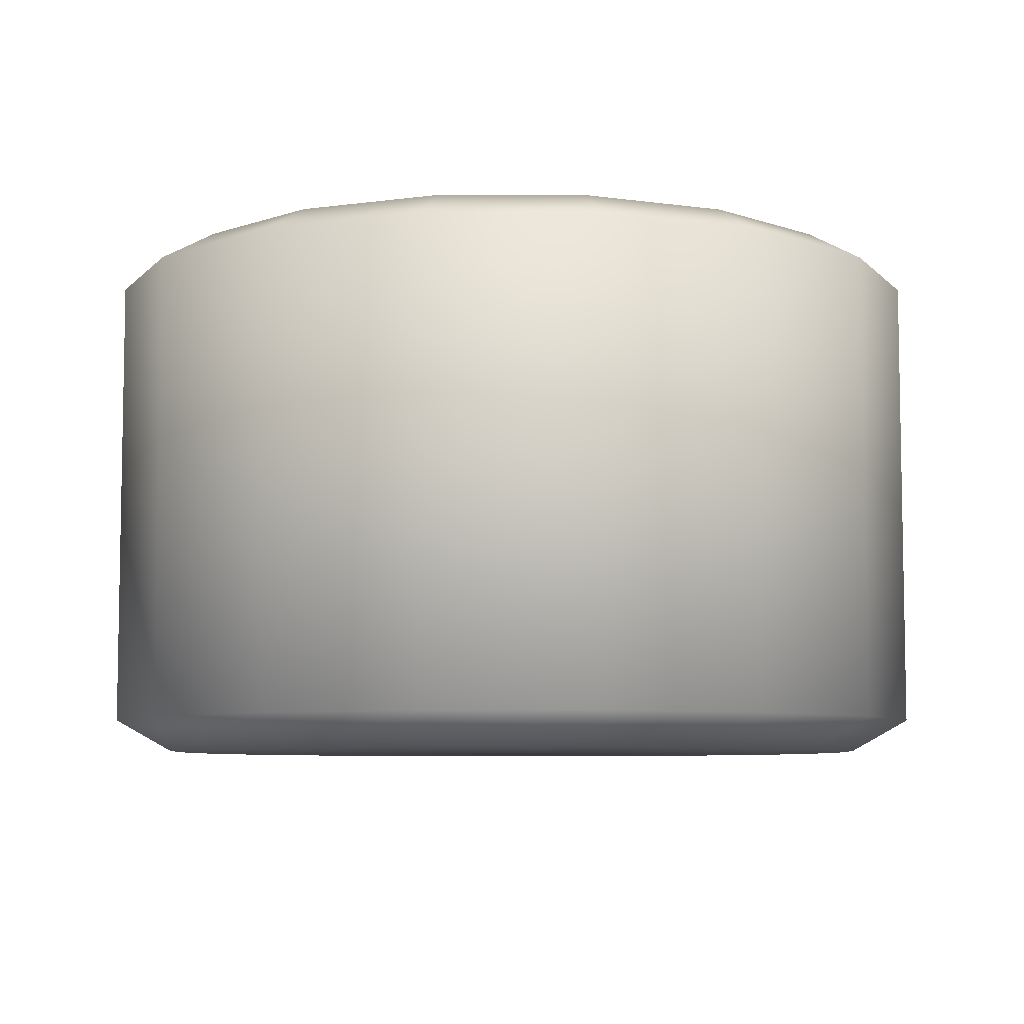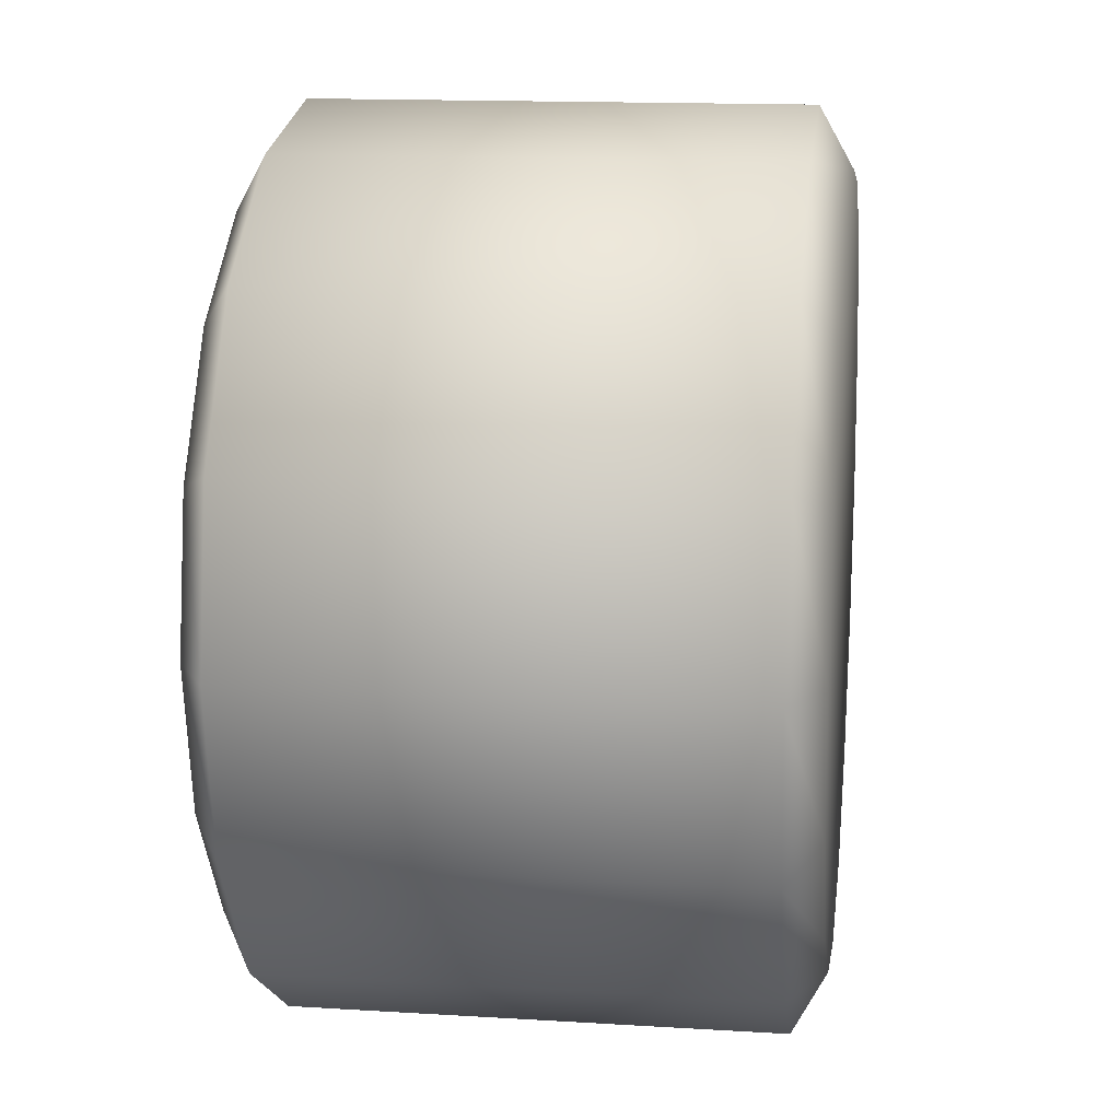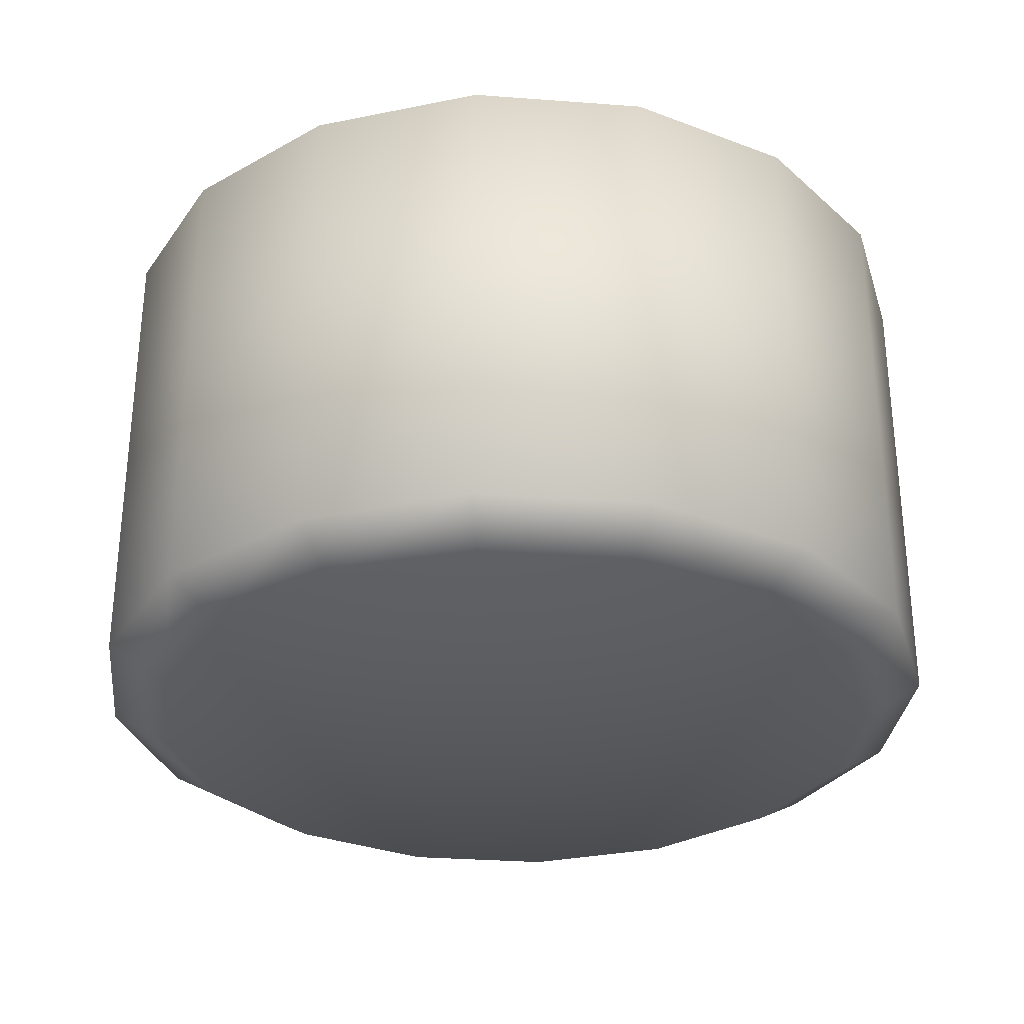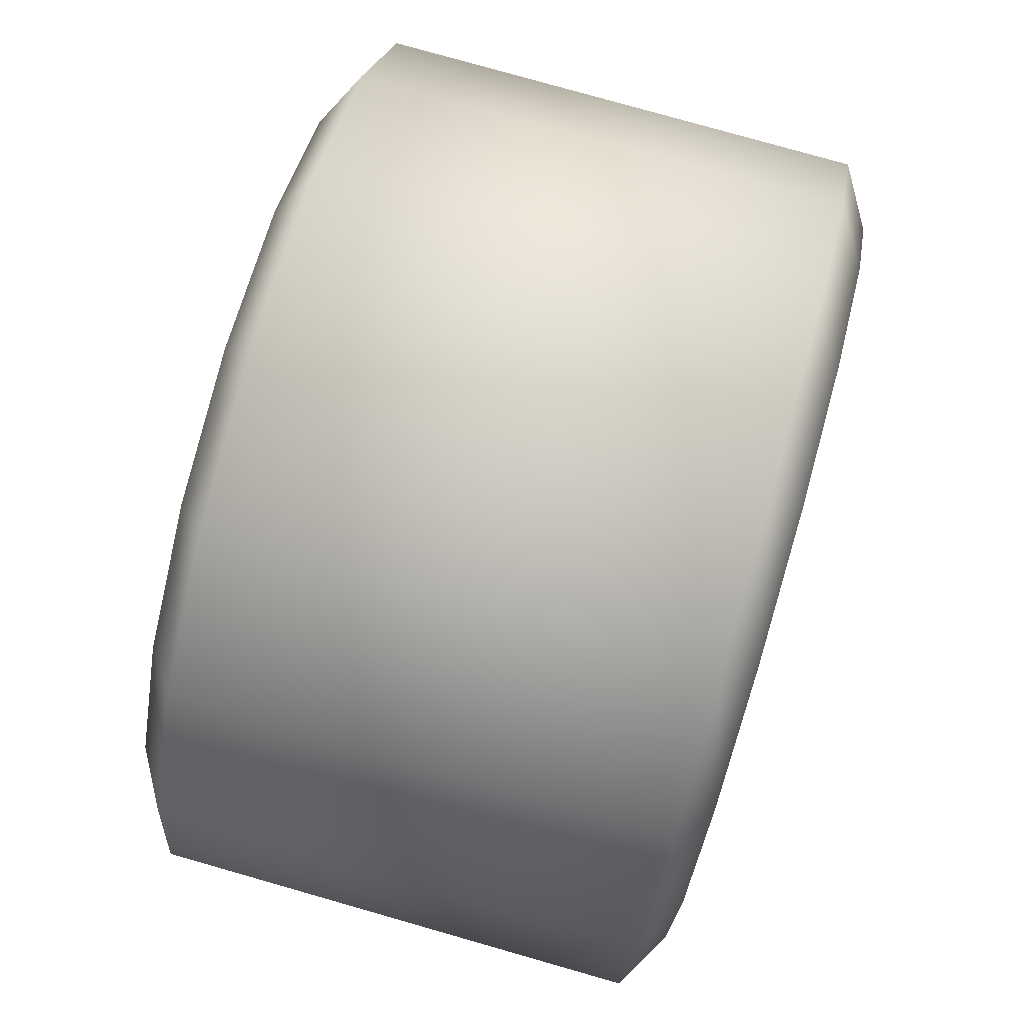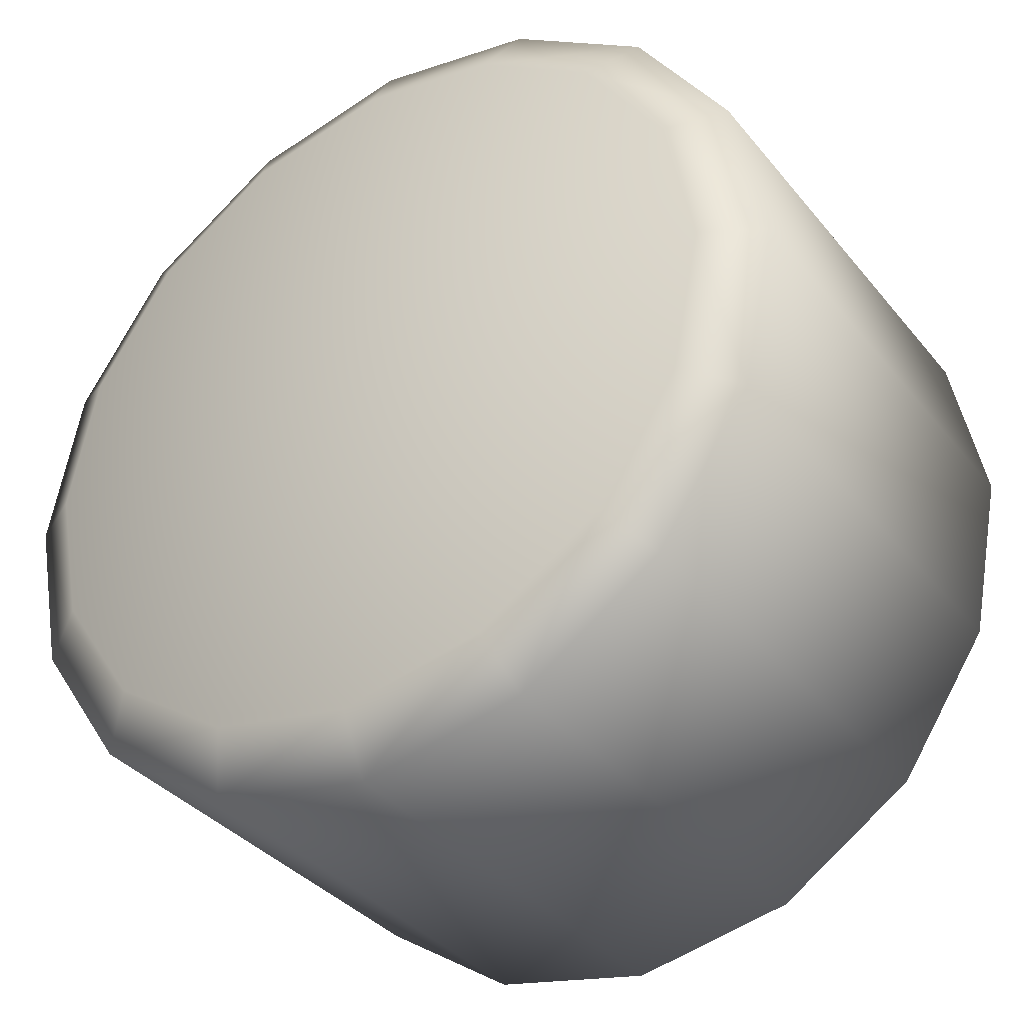
<metadata>
{"format":"obj","ext":"obj","renderer":"f3d","projection":"perspective","resolution":1024,"background":"white","views":[{"elev":-6.8,"azim":-56.3,"up":"+Z"},{"elev":14.7,"azim":97.6,"up":"+Y"},{"elev":-30.6,"azim":-107.5,"up":"+Z"},{"elev":78.4,"azim":-74.1,"up":"+Y"},{"elev":-35.7,"azim":-146.4,"up":"+Y"}]}
</metadata>
<code>
o part6:wheel 2
v -0.009023 0.007582 0.2699
v -0.009023 0.007582 0.2971
v -0.01447 0.01569 0.2699
v -0.009023 0.007582 0.2971
v -0.01447 0.01569 0.2971
v -0.01447 0.01569 0.2699
v -0.0008671 0.04836 0.2699
v -0.0008671 0.04836 0.2971
v 0.008753 0.05026 0.2699
v -0.0008671 0.04836 0.2971
v 0.008753 0.05026 0.2971
v 0.008753 0.05026 0.2699
v 0.03389 0.02526 0.2699
v 0.03389 0.02526 0.2971
v 0.03198 0.01569 0.2699
v 0.03389 0.02526 0.2971
v 0.03198 0.01569 0.2971
v 0.03198 0.01569 0.2699
v -0.0008671 0.002163 0.2699
v -0.0008671 0.002163 0.2971
v -0.009023 0.007582 0.2699
v -0.0008671 0.002163 0.2971
v -0.009023 0.007582 0.2971
v -0.009023 0.007582 0.2699
v -0.009023 0.04294 0.2699
v -0.009023 0.04294 0.2971
v -0.0008671 0.04836 0.2699
v -0.009023 0.04294 0.2971
v -0.0008671 0.04836 0.2971
v -0.0008671 0.04836 0.2699
v 0.03198 0.03483 0.2699
v 0.03198 0.03483 0.2971
v 0.03389 0.02526 0.2699
v 0.03198 0.03483 0.2971
v 0.03389 0.02526 0.2971
v 0.03389 0.02526 0.2699
v 0.008753 0.0002596 0.2699
v 0.008753 0.0002596 0.2971
v -0.0008671 0.002163 0.2699
v 0.008753 0.0002596 0.2971
v -0.0008671 0.002163 0.2971
v -0.0008671 0.002163 0.2699
v -0.01447 0.03483 0.2699
v -0.01447 0.03483 0.2971
v -0.009023 0.04294 0.2699
v -0.01447 0.03483 0.2971
v -0.009023 0.04294 0.2971
v -0.009023 0.04294 0.2699
v 0.02653 0.04294 0.2699
v 0.02653 0.04294 0.2971
v 0.03198 0.03483 0.2699
v 0.02653 0.04294 0.2971
v 0.03198 0.03483 0.2971
v 0.03198 0.03483 0.2699
v 0.01837 0.002163 0.2699
v 0.01837 0.002163 0.2971
v 0.008753 0.0002596 0.2699
v 0.01837 0.002163 0.2971
v 0.008753 0.0002596 0.2971
v 0.008753 0.0002596 0.2699
v -0.01639 0.02526 0.2699
v -0.01639 0.02526 0.2971
v -0.01447 0.03483 0.2699
v -0.01639 0.02526 0.2971
v -0.01447 0.03483 0.2971
v -0.01447 0.03483 0.2699
v 0.01837 0.04836 0.2699
v 0.01837 0.04836 0.2971
v 0.02653 0.04294 0.2699
v 0.01837 0.04836 0.2971
v 0.02653 0.04294 0.2971
v 0.02653 0.04294 0.2699
v 0.02653 0.007582 0.2699
v 0.02653 0.007582 0.2971
v 0.01837 0.002163 0.2699
v 0.02653 0.007582 0.2971
v 0.01837 0.002163 0.2971
v 0.01837 0.002163 0.2699
v -0.01447 0.01569 0.2699
v -0.01447 0.01569 0.2971
v -0.01639 0.02526 0.2699
v -0.01447 0.01569 0.2971
v -0.01639 0.02526 0.2971
v -0.01639 0.02526 0.2699
v 0.01837 0.04836 0.2699
v 0.008753 0.05026 0.2699
v 0.01837 0.04836 0.2971
v 0.008753 0.05026 0.2699
v 0.008753 0.05026 0.2971
v 0.01837 0.04836 0.2971
v 0.03198 0.01569 0.2699
v 0.03198 0.01569 0.2971
v 0.02653 0.007582 0.2699
v 0.03198 0.01569 0.2971
v 0.02653 0.007582 0.2971
v 0.02653 0.007582 0.2699
v 0.02886 0.03354 0.268
v 0.03198 0.03483 0.2699
v 0.03052 0.02526 0.268
v 0.03198 0.03483 0.2699
v 0.03389 0.02526 0.2699
v 0.03052 0.02526 0.268
v 0.02414 0.009953 0.268
v 0.02653 0.007582 0.2699
v 0.01708 0.005261 0.268
v 0.02653 0.007582 0.2699
v 0.01837 0.002163 0.2699
v 0.01708 0.005261 0.268
v 0.0004235 0.005261 0.268
v -0.0008671 0.002163 0.2699
v -0.006638 0.009953 0.268
v -0.0008671 0.002163 0.2699
v -0.009023 0.007582 0.2699
v -0.006638 0.009953 0.268
v -0.01301 0.02526 0.268
v -0.01639 0.02526 0.2699
v -0.01136 0.03354 0.268
v -0.01639 0.02526 0.2699
v -0.01447 0.03483 0.2699
v -0.01136 0.03354 0.268
v 0.0004235 0.04526 0.268
v -0.0008671 0.04836 0.2699
v 0.008753 0.04691 0.268
v -0.0008671 0.04836 0.2699
v 0.008753 0.05026 0.2699
v 0.008753 0.04691 0.268
v 0.02653 0.04294 0.2971
v 0.02414 0.04057 0.299
v 0.03198 0.03483 0.2971
v 0.02414 0.04057 0.299
v 0.02886 0.03354 0.299
v 0.03198 0.03483 0.2971
v 0.03198 0.01569 0.2971
v 0.02886 0.01698 0.299
v 0.02653 0.007582 0.2971
v 0.02886 0.01698 0.299
v 0.02414 0.009953 0.299
v 0.02653 0.007582 0.2971
v 0.008753 0.0002596 0.2971
v 0.008753 0.003614 0.299
v -0.0008671 0.002163 0.2971
v 0.008753 0.003614 0.299
v 0.0004235 0.005261 0.299
v -0.0008671 0.002163 0.2971
v -0.01447 0.01569 0.2971
v -0.01136 0.01698 0.299
v -0.01639 0.02526 0.2971
v -0.01136 0.01698 0.299
v -0.01301 0.02526 0.299
v -0.01639 0.02526 0.2971
v -0.009023 0.04294 0.2971
v -0.006638 0.04057 0.299
v -0.0008671 0.04836 0.2971
v -0.006638 0.04057 0.299
v 0.0004235 0.04526 0.299
v -0.0008671 0.04836 0.2971
v 0.01708 0.04526 0.268
v 0.01837 0.04836 0.2699
v 0.02414 0.04057 0.268
v 0.01837 0.04836 0.2699
v 0.02653 0.04294 0.2699
v 0.02414 0.04057 0.268
v 0.03052 0.02526 0.268
v 0.03389 0.02526 0.2699
v 0.02886 0.01698 0.268
v 0.03389 0.02526 0.2699
v 0.03198 0.01569 0.2699
v 0.02886 0.01698 0.268
v 0.01708 0.005261 0.268
v 0.01837 0.002163 0.2699
v 0.008753 0.003614 0.268
v 0.01837 0.002163 0.2699
v 0.008753 0.0002596 0.2699
v 0.008753 0.003614 0.268
v -0.006638 0.009953 0.268
v -0.009023 0.007582 0.2699
v -0.01136 0.01698 0.268
v -0.009023 0.007582 0.2699
v -0.01447 0.01569 0.2699
v -0.01136 0.01698 0.268
v -0.01136 0.03354 0.268
v -0.01447 0.03483 0.2699
v -0.006638 0.04057 0.268
v -0.01447 0.03483 0.2699
v -0.009023 0.04294 0.2699
v -0.006638 0.04057 0.268
v 0.01837 0.04836 0.2971
v 0.008753 0.05026 0.2971
v 0.01708 0.04526 0.299
v 0.008753 0.05026 0.2971
v 0.008753 0.04691 0.299
v 0.01708 0.04526 0.299
v 0.03198 0.03483 0.2971
v 0.02886 0.03354 0.299
v 0.03389 0.02526 0.2971
v 0.02886 0.03354 0.299
v 0.03052 0.02526 0.299
v 0.03389 0.02526 0.2971
v 0.02653 0.007582 0.2971
v 0.02414 0.009953 0.299
v 0.01837 0.002163 0.2971
v 0.02414 0.009953 0.299
v 0.01708 0.005261 0.299
v 0.01837 0.002163 0.2971
v -0.0008671 0.002163 0.2971
v 0.0004235 0.005261 0.299
v -0.009023 0.007582 0.2971
v 0.0004235 0.005261 0.299
v -0.006638 0.009953 0.299
v -0.009023 0.007582 0.2971
v -0.01639 0.02526 0.2971
v -0.01301 0.02526 0.299
v -0.01447 0.03483 0.2971
v -0.01301 0.02526 0.299
v -0.01136 0.03354 0.299
v -0.01447 0.03483 0.2971
v -0.0008671 0.04836 0.2971
v 0.0004235 0.04526 0.299
v 0.008753 0.05026 0.2971
v 0.0004235 0.04526 0.299
v 0.008753 0.04691 0.299
v 0.008753 0.05026 0.2971
v 0.02414 0.04057 0.268
v 0.02653 0.04294 0.2699
v 0.02886 0.03354 0.268
v 0.02653 0.04294 0.2699
v 0.03198 0.03483 0.2699
v 0.02886 0.03354 0.268
v 0.02886 0.01698 0.268
v 0.03198 0.01569 0.2699
v 0.02414 0.009953 0.268
v 0.03198 0.01569 0.2699
v 0.02653 0.007582 0.2699
v 0.02414 0.009953 0.268
v 0.008753 0.003614 0.268
v 0.008753 0.0002596 0.2699
v 0.0004235 0.005261 0.268
v 0.008753 0.0002596 0.2699
v -0.0008671 0.002163 0.2699
v 0.0004235 0.005261 0.268
v -0.01136 0.01698 0.268
v -0.01447 0.01569 0.2699
v -0.01301 0.02526 0.268
v -0.01447 0.01569 0.2699
v -0.01639 0.02526 0.2699
v -0.01301 0.02526 0.268
v -0.006638 0.04057 0.268
v -0.009023 0.04294 0.2699
v 0.0004235 0.04526 0.268
v -0.009023 0.04294 0.2699
v -0.0008671 0.04836 0.2699
v 0.0004235 0.04526 0.268
v 0.01837 0.04836 0.2971
v 0.01708 0.04526 0.299
v 0.02653 0.04294 0.2971
v 0.01708 0.04526 0.299
v 0.02414 0.04057 0.299
v 0.02653 0.04294 0.2971
v 0.03389 0.02526 0.2971
v 0.03052 0.02526 0.299
v 0.03198 0.01569 0.2971
v 0.03052 0.02526 0.299
v 0.02886 0.01698 0.299
v 0.03198 0.01569 0.2971
v 0.01837 0.002163 0.2971
v 0.01708 0.005261 0.299
v 0.008753 0.0002596 0.2971
v 0.01708 0.005261 0.299
v 0.008753 0.003614 0.299
v 0.008753 0.0002596 0.2971
v -0.009023 0.007582 0.2971
v -0.006638 0.009953 0.299
v -0.01447 0.01569 0.2971
v -0.006638 0.009953 0.299
v -0.01136 0.01698 0.299
v -0.01447 0.01569 0.2971
v -0.01447 0.03483 0.2971
v -0.01136 0.03354 0.299
v -0.009023 0.04294 0.2971
v -0.01136 0.03354 0.299
v -0.006638 0.04057 0.299
v -0.009023 0.04294 0.2971
v 0.01708 0.04526 0.268
v 0.008753 0.04691 0.268
v 0.01837 0.04836 0.2699
v 0.008753 0.04691 0.268
v 0.008753 0.05026 0.2699
v 0.01837 0.04836 0.2699
v 0.0004235 0.04526 0.268
v 0.008753 0.04691 0.268
v 0.008753 0.02526 0.268
v -0.01301 0.02526 0.268
v -0.01136 0.03354 0.268
v 0.008753 0.02526 0.268
v 0.0004235 0.005261 0.268
v -0.006638 0.009953 0.268
v 0.008753 0.02526 0.268
v 0.02414 0.009953 0.268
v 0.01708 0.005261 0.268
v 0.008753 0.02526 0.268
v 0.02886 0.03354 0.268
v 0.03052 0.02526 0.268
v 0.008753 0.02526 0.268
v 0.008753 0.02526 0.268
v 0.008753 0.04691 0.268
v 0.01708 0.04526 0.268
v -0.006638 0.04057 0.268
v 0.0004235 0.04526 0.268
v 0.008753 0.02526 0.268
v -0.01136 0.01698 0.268
v -0.01301 0.02526 0.268
v 0.008753 0.02526 0.268
v 0.008753 0.003614 0.268
v 0.0004235 0.005261 0.268
v 0.008753 0.02526 0.268
v 0.02886 0.01698 0.268
v 0.02414 0.009953 0.268
v 0.008753 0.02526 0.268
v 0.02414 0.04057 0.268
v 0.02886 0.03354 0.268
v 0.008753 0.02526 0.268
v -0.01136 0.03354 0.268
v -0.006638 0.04057 0.268
v 0.008753 0.02526 0.268
v -0.006638 0.009953 0.268
v -0.01136 0.01698 0.268
v 0.008753 0.02526 0.268
v 0.01708 0.005261 0.268
v 0.008753 0.003614 0.268
v 0.008753 0.02526 0.268
v 0.03052 0.02526 0.268
v 0.02886 0.01698 0.268
v 0.008753 0.02526 0.268
v 0.01708 0.04526 0.268
v 0.02414 0.04057 0.268
v 0.008753 0.02526 0.268
v 0.01708 0.04526 0.299
v 0.008753 0.04691 0.299
v 0.008753 0.02526 0.299
v 0.008753 0.02526 0.299
v 0.03052 0.02526 0.299
v 0.02886 0.03354 0.299
v 0.008753 0.02526 0.299
v 0.01708 0.005261 0.299
v 0.02414 0.009953 0.299
v 0.008753 0.02526 0.299
v -0.006638 0.009953 0.299
v 0.0004235 0.005261 0.299
v 0.008753 0.02526 0.299
v -0.01136 0.03354 0.299
v -0.01301 0.02526 0.299
v 0.008753 0.02526 0.299
v 0.008753 0.04691 0.299
v 0.0004235 0.04526 0.299
v 0.008753 0.02526 0.299
v 0.02414 0.04057 0.299
v 0.01708 0.04526 0.299
v 0.008753 0.02526 0.299
v 0.02886 0.01698 0.299
v 0.03052 0.02526 0.299
v 0.008753 0.02526 0.299
v 0.008753 0.003614 0.299
v 0.01708 0.005261 0.299
v 0.008753 0.02526 0.299
v -0.01136 0.01698 0.299
v -0.006638 0.009953 0.299
v 0.008753 0.02526 0.299
v -0.006638 0.04057 0.299
v -0.01136 0.03354 0.299
v 0.008753 0.02526 0.299
v 0.02886 0.03354 0.299
v 0.02414 0.04057 0.299
v 0.008753 0.02526 0.299
v 0.02414 0.009953 0.299
v 0.02886 0.01698 0.299
v 0.008753 0.02526 0.299
v 0.0004235 0.005261 0.299
v 0.008753 0.003614 0.299
v 0.008753 0.02526 0.299
v -0.01301 0.02526 0.299
v -0.01136 0.01698 0.299
v 0.008753 0.02526 0.299
v 0.0004235 0.04526 0.299
v -0.006638 0.04057 0.299
f 1 2 3
f 4 5 6
f 7 8 9
f 10 11 12
f 13 14 15
f 16 17 18
f 19 20 21
f 22 23 24
f 25 26 27
f 28 29 30
f 31 32 33
f 34 35 36
f 37 38 39
f 40 41 42
f 43 44 45
f 46 47 48
f 49 50 51
f 52 53 54
f 55 56 57
f 58 59 60
f 61 62 63
f 64 65 66
f 67 68 69
f 70 71 72
f 73 74 75
f 76 77 78
f 79 80 81
f 82 83 84
f 85 86 87
f 88 89 90
f 91 92 93
f 94 95 96
f 97 98 99
f 100 101 102
f 103 104 105
f 106 107 108
f 109 110 111
f 112 113 114
f 115 116 117
f 118 119 120
f 121 122 123
f 124 125 126
f 127 128 129
f 130 131 132
f 133 134 135
f 136 137 138
f 139 140 141
f 142 143 144
f 145 146 147
f 148 149 150
f 151 152 153
f 154 155 156
f 157 158 159
f 160 161 162
f 163 164 165
f 166 167 168
f 169 170 171
f 172 173 174
f 175 176 177
f 178 179 180
f 181 182 183
f 184 185 186
f 187 188 189
f 190 191 192
f 193 194 195
f 196 197 198
f 199 200 201
f 202 203 204
f 205 206 207
f 208 209 210
f 211 212 213
f 214 215 216
f 217 218 219
f 220 221 222
f 223 224 225
f 226 227 228
f 229 230 231
f 232 233 234
f 235 236 237
f 238 239 240
f 241 242 243
f 244 245 246
f 247 248 249
f 250 251 252
f 253 254 255
f 256 257 258
f 259 260 261
f 262 263 264
f 265 266 267
f 268 269 270
f 271 272 273
f 274 275 276
f 277 278 279
f 280 281 282
f 283 284 285
f 286 287 288
f 289 290 291
f 292 293 294
f 295 296 297
f 298 299 300
f 301 302 303
f 304 305 306
f 307 308 309
f 310 311 312
f 313 314 315
f 316 317 318
f 319 320 321
f 322 323 324
f 325 326 327
f 328 329 330
f 331 332 333
f 334 335 336
f 337 338 339
f 340 341 342
f 343 344 345
f 346 347 348
f 349 350 351
f 352 353 354
f 355 356 357
f 358 359 360
f 361 362 363
f 364 365 366
f 367 368 369
f 370 371 372
f 373 374 375
f 376 377 378
f 379 380 381
f 382 383 384

</code>
